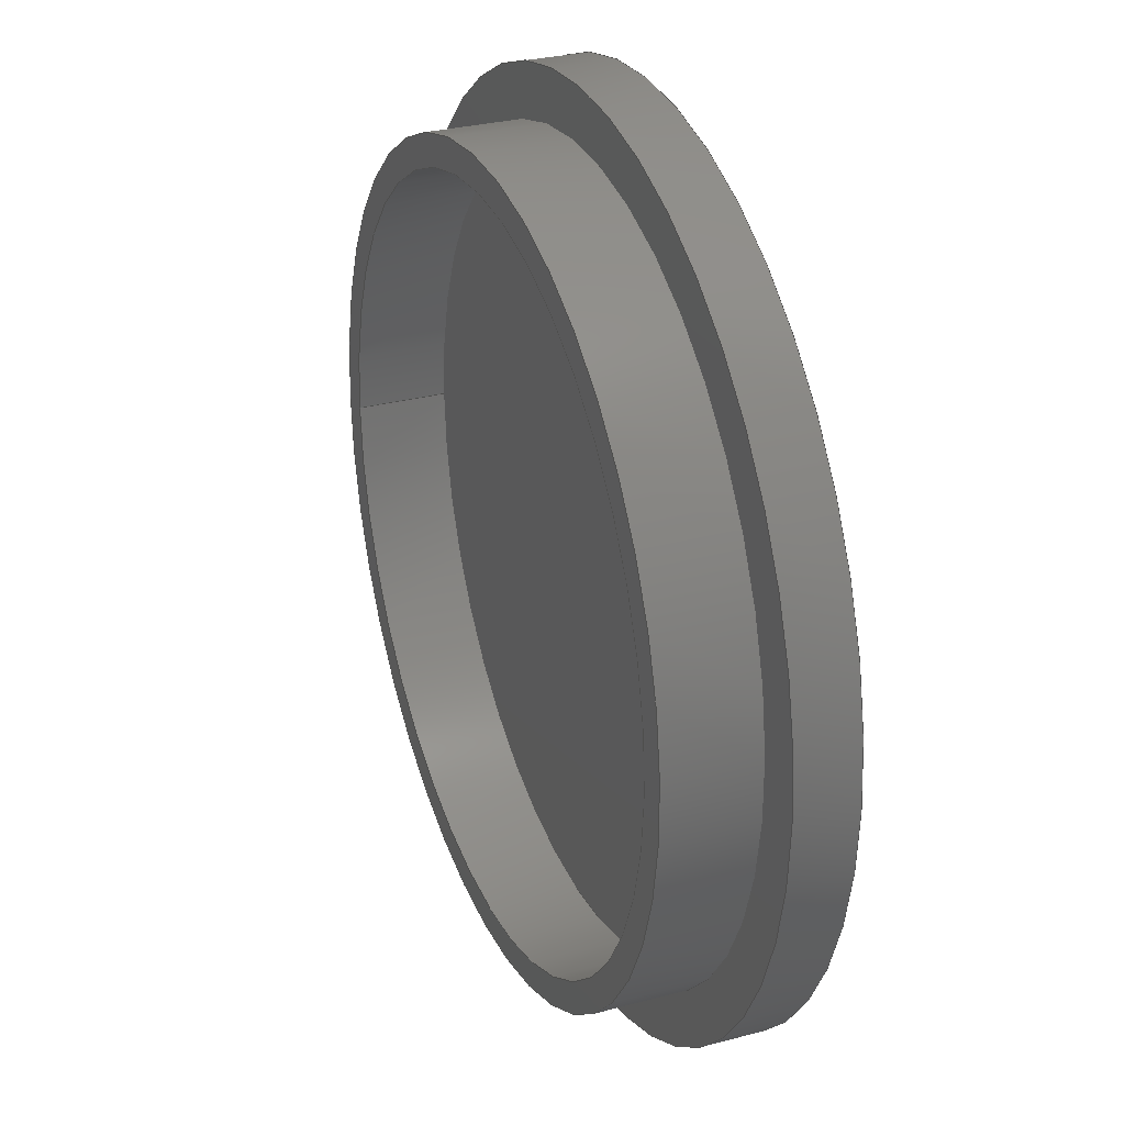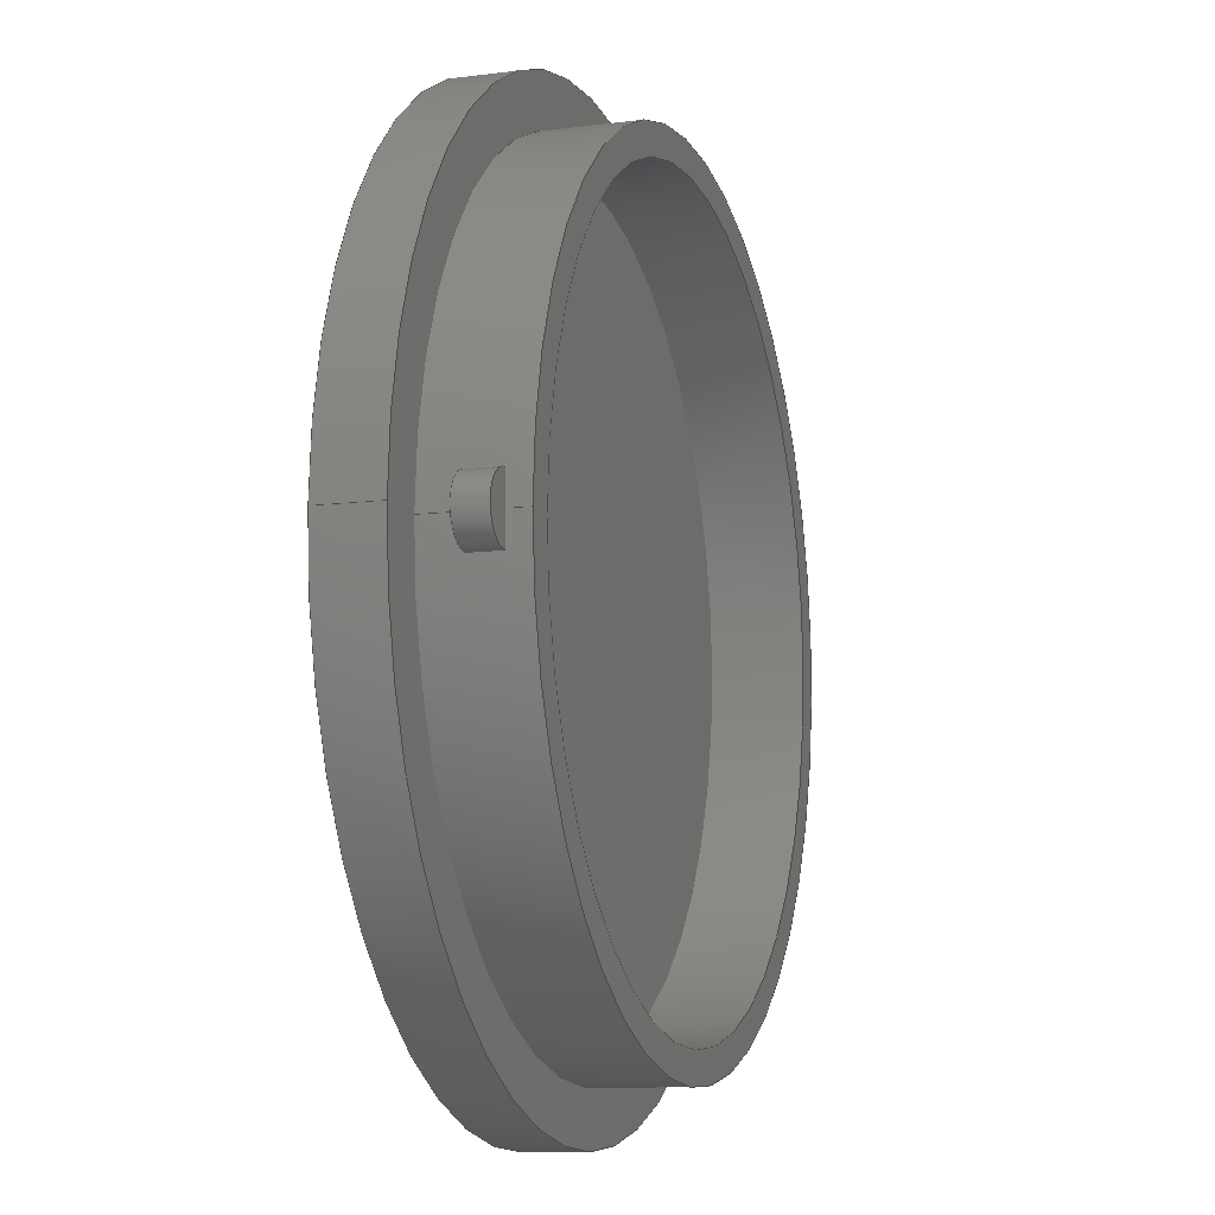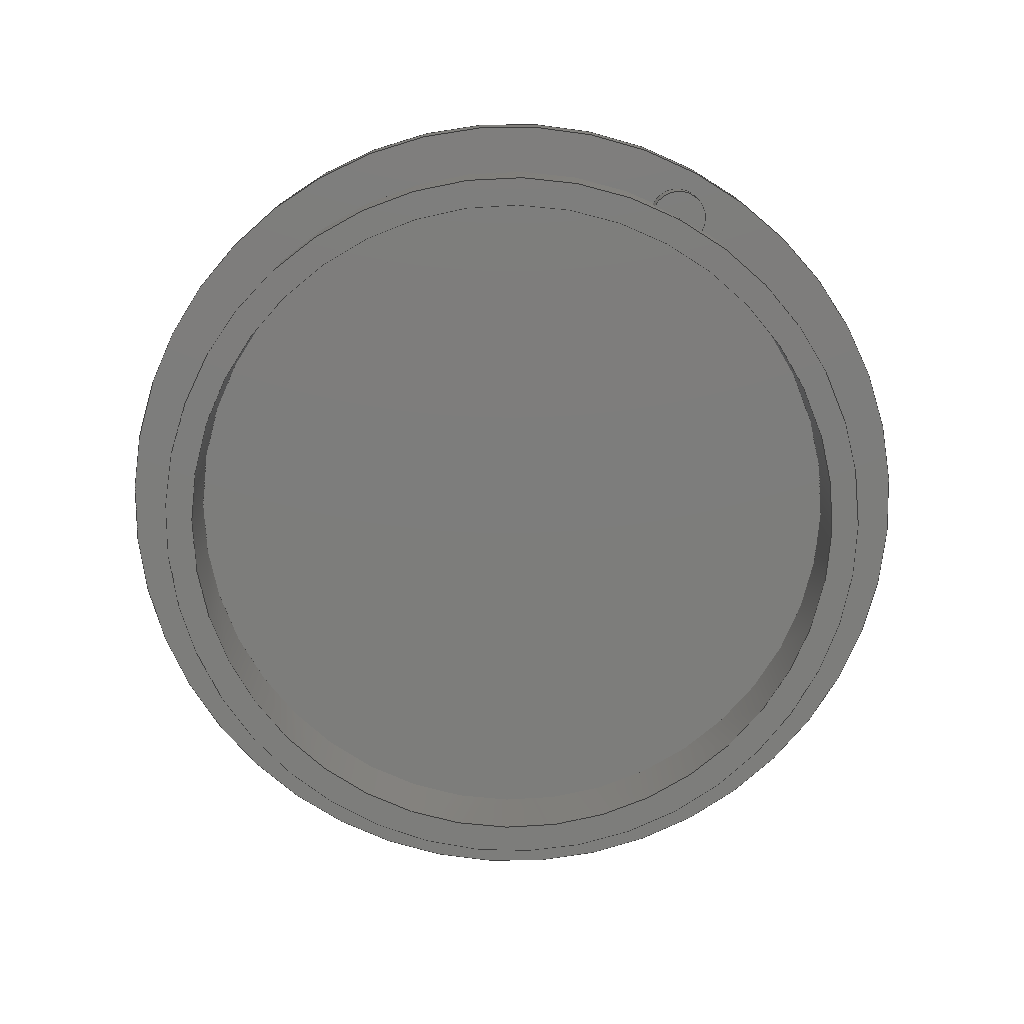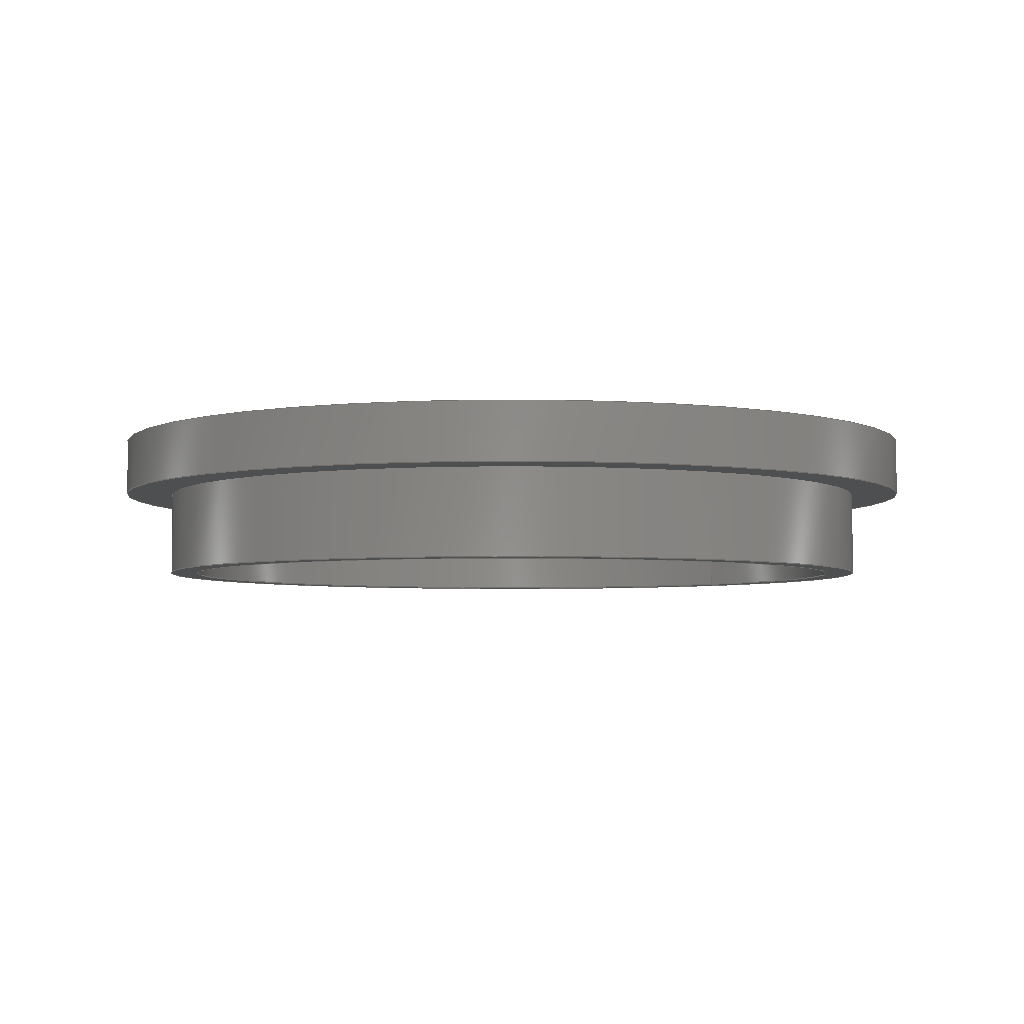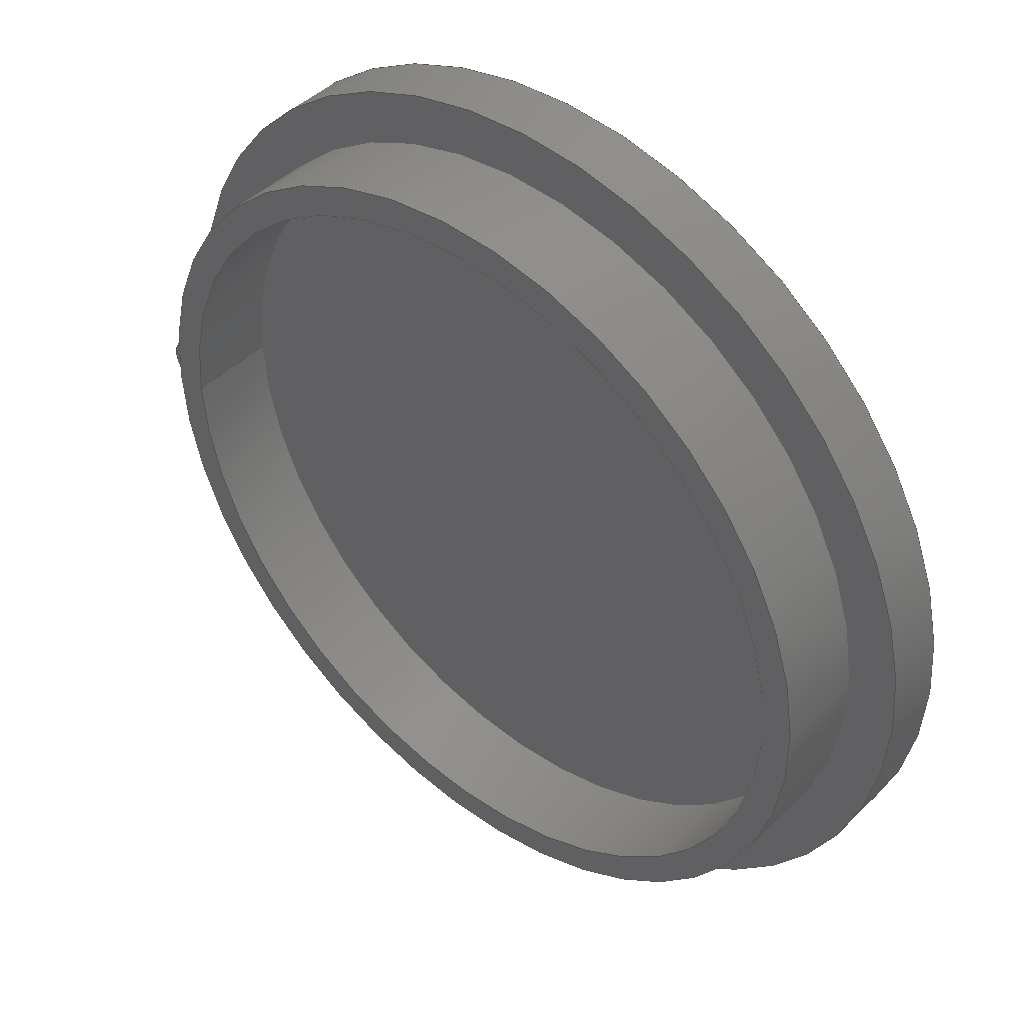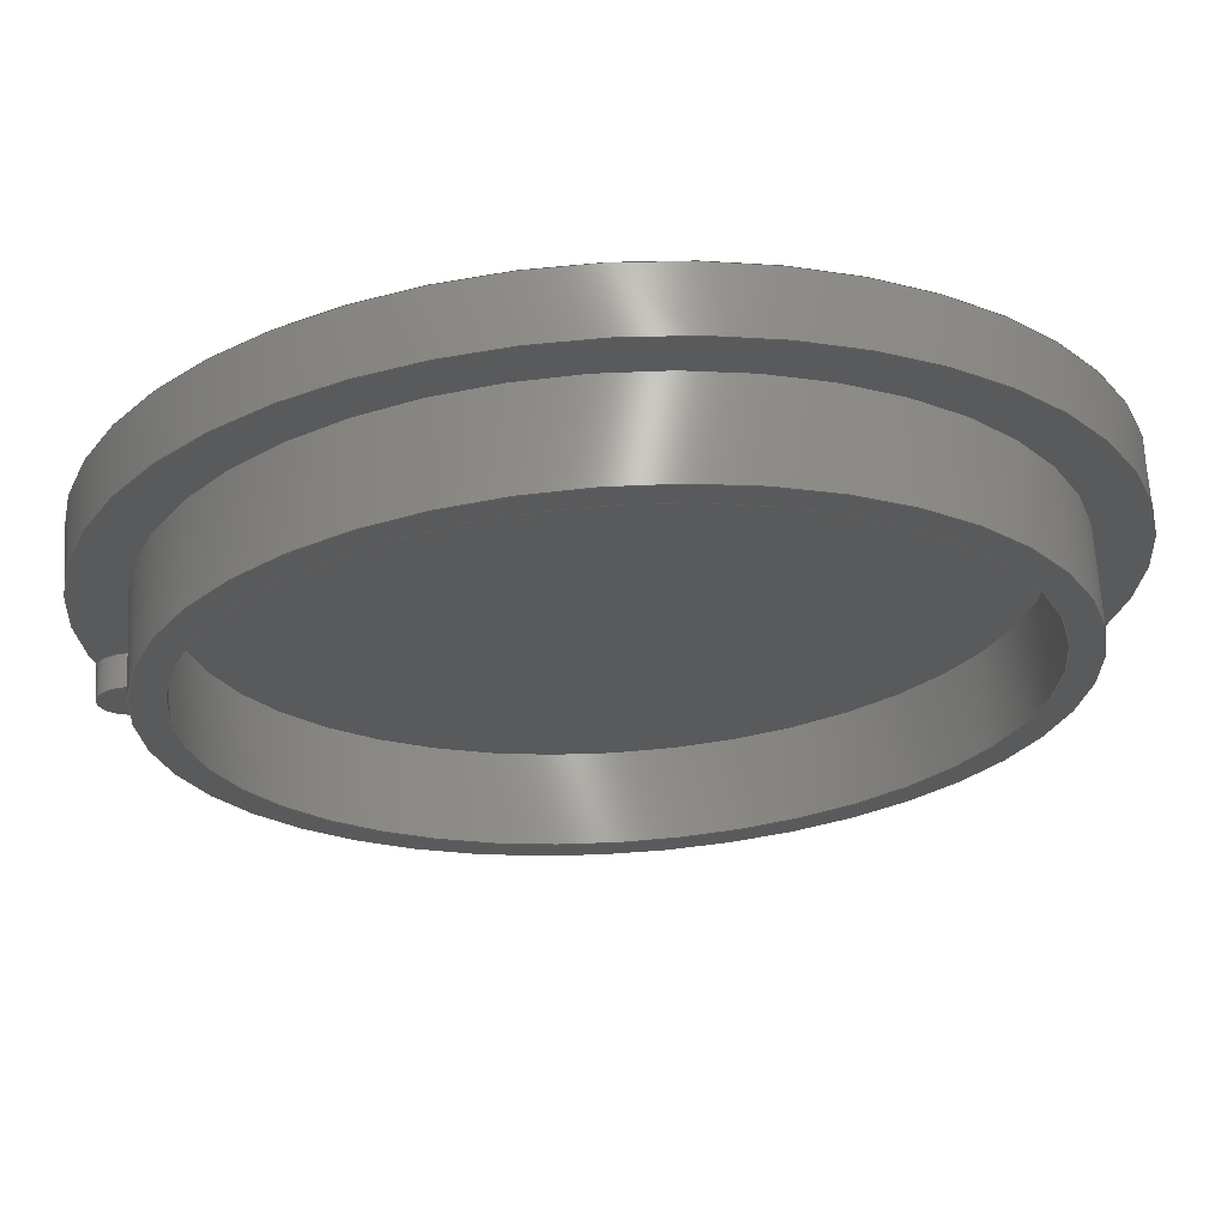
<metadata>
{"format":"step","ext":"step","renderer":"f3d","projection":"perspective","resolution":1024,"background":"white","views":[{"elev":29.6,"azim":-111.4,"up":"+Y"},{"elev":-10.2,"azim":108.1,"up":"+Y"},{"elev":-76.6,"azim":62.0,"up":"+Z"},{"elev":-4.4,"azim":-44.9,"up":"+Z"},{"elev":44.2,"azim":-138.7,"up":"+Y"},{"elev":66.7,"azim":176.5,"up":"+Y"}]}
</metadata>
<code>
ISO-10303-21;
DATA;
#1=SHAPE_REPRESENTATION_RELATIONSHIP('','',#126,#2);
#2=ADVANCED_BREP_SHAPE_REPRESENTATION('',(#124),#226);
#3=PLANE('',#136);
#4=PLANE('',#137);
#5=PLANE('',#141);
#6=PLANE('',#142);
#7=PLANE('',#146);
#8=PLANE('',#147);
#9=LINE('',#199,#11);
#10=LINE('',#204,#12);
#11=VECTOR('',#158,1);
#12=VECTOR('',#161,1);
#13=ORIENTED_EDGE('',*,*,#37,.F.);
#14=ORIENTED_EDGE('',*,*,#38,.T.);
#15=ORIENTED_EDGE('',*,*,#39,.F.);
#16=ORIENTED_EDGE('',*,*,#40,.T.);
#17=ORIENTED_EDGE('',*,*,#41,.T.);
#18=ORIENTED_EDGE('',*,*,#42,.F.);
#19=ORIENTED_EDGE('',*,*,#43,.T.);
#20=ORIENTED_EDGE('',*,*,#44,.F.);
#21=ORIENTED_EDGE('',*,*,#37,.T.);
#22=ORIENTED_EDGE('',*,*,#43,.F.);
#23=ORIENTED_EDGE('',*,*,#38,.F.);
#24=ORIENTED_EDGE('',*,*,#45,.F.);
#25=ORIENTED_EDGE('',*,*,#46,.T.);
#26=ORIENTED_EDGE('',*,*,#45,.T.);
#27=ORIENTED_EDGE('',*,*,#44,.T.);
#28=ORIENTED_EDGE('',*,*,#46,.F.);
#29=ORIENTED_EDGE('',*,*,#47,.F.);
#30=ORIENTED_EDGE('',*,*,#41,.F.);
#31=ORIENTED_EDGE('',*,*,#48,.T.);
#32=ORIENTED_EDGE('',*,*,#39,.T.);
#33=ORIENTED_EDGE('',*,*,#40,.F.);
#34=ORIENTED_EDGE('',*,*,#48,.F.);
#35=ORIENTED_EDGE('',*,*,#42,.T.);
#36=ORIENTED_EDGE('',*,*,#47,.T.);
#37=EDGE_CURVE('',#49,#49,#59,.T.);
#38=EDGE_CURVE('',#50,#50,#60,.T.);
#39=EDGE_CURVE('',#51,#52,#9,.T.);
#40=EDGE_CURVE('',#51,#53,#61,.T.);
#41=EDGE_CURVE('',#53,#54,#10,.T.);
#42=EDGE_CURVE('',#52,#54,#62,.T.);
#43=EDGE_CURVE('',#55,#55,#63,.T.);
#44=EDGE_CURVE('',#56,#56,#64,.T.);
#45=EDGE_CURVE('',#57,#57,#65,.T.);
#46=EDGE_CURVE('',#58,#58,#66,.T.);
#47=EDGE_CURVE('',#54,#52,#67,.T.);
#48=EDGE_CURVE('',#53,#51,#68,.T.);
#49=VERTEX_POINT('',#195);
#50=VERTEX_POINT('',#197);
#51=VERTEX_POINT('',#200);
#52=VERTEX_POINT('',#201);
#53=VERTEX_POINT('',#203);
#54=VERTEX_POINT('',#205);
#55=VERTEX_POINT('',#208);
#56=VERTEX_POINT('',#210);
#57=VERTEX_POINT('',#215);
#58=VERTEX_POINT('',#217);
#59=CIRCLE('',#129,0.01562);
#60=CIRCLE('',#130,0.01562);
#61=CIRCLE('',#132,0.01689);
#62=CIRCLE('',#133,0.01689);
#63=CIRCLE('',#134,0.01689);
#64=CIRCLE('',#135,0.01689);
#65=CIRCLE('',#139,0.01905);
#66=CIRCLE('',#140,0.01905);
#67=CIRCLE('',#144,0.00127);
#68=CIRCLE('',#145,0.00127);
#69=EDGE_LOOP('',(#13));
#70=EDGE_LOOP('',(#14));
#71=EDGE_LOOP('',(#15,#16,#17,#18));
#72=EDGE_LOOP('',(#19));
#73=EDGE_LOOP('',(#20));
#74=EDGE_LOOP('',(#21));
#75=EDGE_LOOP('',(#22));
#76=EDGE_LOOP('',(#23));
#77=EDGE_LOOP('',(#24));
#78=EDGE_LOOP('',(#25));
#79=EDGE_LOOP('',(#26));
#80=EDGE_LOOP('',(#27));
#81=EDGE_LOOP('',(#28));
#82=EDGE_LOOP('',(#29,#30,#31,#32));
#83=EDGE_LOOP('',(#33,#34));
#84=EDGE_LOOP('',(#35,#36));
#85=FACE_BOUND('',#69,.T.);
#86=FACE_BOUND('',#70,.T.);
#87=FACE_BOUND('',#71,.T.);
#88=FACE_BOUND('',#72,.T.);
#89=FACE_BOUND('',#73,.T.);
#90=FACE_BOUND('',#74,.T.);
#91=FACE_BOUND('',#75,.T.);
#92=FACE_BOUND('',#76,.T.);
#93=FACE_BOUND('',#77,.T.);
#94=FACE_BOUND('',#78,.T.);
#95=FACE_BOUND('',#79,.T.);
#96=FACE_BOUND('',#80,.T.);
#97=FACE_BOUND('',#81,.T.);
#98=FACE_BOUND('',#82,.T.);
#99=FACE_BOUND('',#83,.T.);
#100=FACE_BOUND('',#84,.T.);
#101=CYLINDRICAL_SURFACE('',#128,0.01562);
#102=CYLINDRICAL_SURFACE('',#131,0.01689);
#103=CYLINDRICAL_SURFACE('',#138,0.01905);
#104=CYLINDRICAL_SURFACE('',#143,0.00127);
#105=ADVANCED_FACE('',(#85,#86),#101,.F.);
#106=ADVANCED_FACE('',(#87,#88,#89),#102,.T.);
#107=ADVANCED_FACE('',(#90,#91),#3,.F.);
#108=ADVANCED_FACE('',(#92),#4,.F.);
#109=ADVANCED_FACE('',(#93,#94),#103,.T.);
#110=ADVANCED_FACE('',(#95),#5,.T.);
#111=ADVANCED_FACE('',(#96,#97),#6,.F.);
#112=ADVANCED_FACE('',(#98),#104,.T.);
#113=ADVANCED_FACE('',(#99),#7,.F.);
#114=ADVANCED_FACE('',(#100),#8,.T.);
#115=CLOSED_SHELL('',(#105,#106,#107,#108,#109,#110,#111,#112,#113,#114));
#116=STYLED_ITEM('',(#117),#124);
#117=PRESENTATION_STYLE_ASSIGNMENT((#118));
#118=SURFACE_STYLE_USAGE(.BOTH.,#119);
#119=SURFACE_SIDE_STYLE('',(#120));
#120=SURFACE_STYLE_FILL_AREA(#121);
#121=FILL_AREA_STYLE('',(#122));
#122=FILL_AREA_STYLE_COLOUR('',#123);
#123=COLOUR_RGB('',0.6157,0.8118,0.9294);
#124=MANIFOLD_SOLID_BREP('Part 1',#115);
#125=SHAPE_DEFINITION_REPRESENTATION(#231,#126);
#126=SHAPE_REPRESENTATION('Part 1',(#127),#226);
#127=AXIS2_PLACEMENT_3D('',#192,#148,#149);
#128=AXIS2_PLACEMENT_3D('',#193,#150,#151);
#129=AXIS2_PLACEMENT_3D('',#194,#152,#153);
#130=AXIS2_PLACEMENT_3D('',#196,#154,#155);
#131=AXIS2_PLACEMENT_3D('',#198,#156,#157);
#132=AXIS2_PLACEMENT_3D('',#202,#159,#160);
#133=AXIS2_PLACEMENT_3D('',#206,#162,#163);
#134=AXIS2_PLACEMENT_3D('',#207,#164,#165);
#135=AXIS2_PLACEMENT_3D('',#209,#166,#167);
#136=AXIS2_PLACEMENT_3D('',#211,#168,#169);
#137=AXIS2_PLACEMENT_3D('',#212,#170,#171);
#138=AXIS2_PLACEMENT_3D('',#213,#172,#173);
#139=AXIS2_PLACEMENT_3D('',#214,#174,#175);
#140=AXIS2_PLACEMENT_3D('',#216,#176,#177);
#141=AXIS2_PLACEMENT_3D('',#218,#178,#179);
#142=AXIS2_PLACEMENT_3D('',#219,#180,#181);
#143=AXIS2_PLACEMENT_3D('',#220,#182,#183);
#144=AXIS2_PLACEMENT_3D('',#221,#184,#185);
#145=AXIS2_PLACEMENT_3D('',#222,#186,#187);
#146=AXIS2_PLACEMENT_3D('',#223,#188,#189);
#147=AXIS2_PLACEMENT_3D('',#224,#190,#191);
#148=DIRECTION('',(0,0,1));
#149=DIRECTION('',(1,0,0));
#150=DIRECTION('',(0,0,-1));
#151=DIRECTION('',(-1,0,0));
#152=DIRECTION('',(0,0,1));
#153=DIRECTION('',(1,0,0));
#154=DIRECTION('',(0,0,1));
#155=DIRECTION('',(1,0,0));
#156=DIRECTION('',(0,0,-1));
#157=DIRECTION('',(-1,0,0));
#158=DIRECTION('',(0,0,-1));
#159=DIRECTION('',(0,0,1));
#160=DIRECTION('',(1,0,0));
#161=DIRECTION('',(0,0,-1));
#162=DIRECTION('',(0,0,1));
#163=DIRECTION('',(1,0,0));
#164=DIRECTION('',(0,0,1));
#165=DIRECTION('',(1,0,0));
#166=DIRECTION('',(0,0,1));
#167=DIRECTION('',(1,0,0));
#168=DIRECTION('',(0,0,1));
#169=DIRECTION('',(1,0,0));
#170=DIRECTION('',(0,0,1));
#171=DIRECTION('',(1,0,0));
#172=DIRECTION('',(0,0,-1));
#173=DIRECTION('',(-1,0,0));
#174=DIRECTION('',(0,0,1));
#175=DIRECTION('',(1,0,0));
#176=DIRECTION('',(0,0,1));
#177=DIRECTION('',(1,0,0));
#178=DIRECTION('',(0,0,1));
#179=DIRECTION('',(1,0,0));
#180=DIRECTION('',(0,0,1));
#181=DIRECTION('',(1,0,0));
#182=DIRECTION('',(0,0,-1));
#183=DIRECTION('',(-1,0,0));
#184=DIRECTION('',(0,0,-1));
#185=DIRECTION('',(-1,0,0));
#186=DIRECTION('',(0,0,-1));
#187=DIRECTION('',(-1,0,0));
#188=DIRECTION('',(0,0,-1));
#189=DIRECTION('',(1,0,0));
#190=DIRECTION('',(0,0,-1));
#191=DIRECTION('',(1,0,0));
#192=CARTESIAN_POINT('',(0,0,0));
#193=CARTESIAN_POINT('',(0,3.173e-18,0.005082));
#194=CARTESIAN_POINT('',(0,3.173e-18,0.00127));
#195=CARTESIAN_POINT('',(0.01562,3.173e-18,0.00127));
#196=CARTESIAN_POINT('',(0,3.173e-18,0.00508));
#197=CARTESIAN_POINT('',(0.01562,3.173e-18,0.00508));
#198=CARTESIAN_POINT('',(0,3.251e-18,0.005082));
#199=CARTESIAN_POINT('',(0.01684,-0.001269,0.003429));
#200=CARTESIAN_POINT('',(0.01684,-0.001269,0.003429));
#201=CARTESIAN_POINT('',(0.01684,-0.001269,0.002159));
#202=CARTESIAN_POINT('',(0,3.251e-18,0.003429));
#203=CARTESIAN_POINT('',(0.01684,0.001269,0.003429));
#204=CARTESIAN_POINT('',(0.01684,0.001269,0.003429));
#205=CARTESIAN_POINT('',(0.01684,0.001269,0.002159));
#206=CARTESIAN_POINT('',(0,3.251e-18,0.002159));
#207=CARTESIAN_POINT('',(0,3.251e-18,0.00127));
#208=CARTESIAN_POINT('',(0.01689,3.251e-18,0.00127));
#209=CARTESIAN_POINT('',(0,3.251e-18,0.00508));
#210=CARTESIAN_POINT('',(0.01689,3.251e-18,0.00508));
#211=CARTESIAN_POINT('',(0.000635,3.469e-18,0.00127));
#212=CARTESIAN_POINT('',(0,0,0.00508));
#213=CARTESIAN_POINT('',(0,2.333e-18,0.00762));
#214=CARTESIAN_POINT('',(0,2.333e-18,0.00762));
#215=CARTESIAN_POINT('',(0.01905,2.333e-18,0.00762));
#216=CARTESIAN_POINT('',(0,2.333e-18,0.00508));
#217=CARTESIAN_POINT('',(0.01905,2.333e-18,0.00508));
#218=CARTESIAN_POINT('',(0,0,0.00762));
#219=CARTESIAN_POINT('',(0,0,0.00508));
#220=CARTESIAN_POINT('',(0.01689,-7.777e-20,0.003429));
#221=CARTESIAN_POINT('',(0.01689,-7.777e-20,0.002159));
#222=CARTESIAN_POINT('',(0.01689,-7.777e-20,0.003429));
#223=CARTESIAN_POINT('',(0.000635,3.469e-18,0.003429));
#224=CARTESIAN_POINT('',(0.000635,3.469e-18,0.002159));
#225=MECHANICAL_DESIGN_GEOMETRIC_PRESENTATION_REPRESENTATION('',(#116),
#226);
#226=(
GEOMETRIC_REPRESENTATION_CONTEXT(3)
GLOBAL_UNCERTAINTY_ASSIGNED_CONTEXT((#227))
GLOBAL_UNIT_ASSIGNED_CONTEXT((#230,#229,#228))
REPRESENTATION_CONTEXT('Part 1','TOP_LEVEL_ASSEMBLY_PART')
);
#227=UNCERTAINTY_MEASURE_WITH_UNIT(LENGTH_MEASURE(1e-08),#230,
'DISTANCE_ACCURACY_VALUE','Maximum Tolerance applied to model');
#228=(
NAMED_UNIT(*)
SI_UNIT($,.STERADIAN.)
SOLID_ANGLE_UNIT()
);
#229=(
NAMED_UNIT(*)
PLANE_ANGLE_UNIT()
SI_UNIT($,.RADIAN.)
);
#230=(
LENGTH_UNIT()
NAMED_UNIT(*)
SI_UNIT($,.METRE.)
);
#231=PRODUCT_DEFINITION_SHAPE('','',#232);
#232=PRODUCT_DEFINITION('','',#234,#233);
#233=PRODUCT_DEFINITION_CONTEXT('',#240,'design');
#234=PRODUCT_DEFINITION_FORMATION_WITH_SPECIFIED_SOURCE('','',#236,
 .NOT_KNOWN.);
#235=PRODUCT_RELATED_PRODUCT_CATEGORY('','',(#236));
#236=PRODUCT('Part 1','Part 1','Part 1',(#238));
#237=PRODUCT_CATEGORY('','');
#238=PRODUCT_CONTEXT('',#240,'mechanical');
#239=APPLICATION_PROTOCOL_DEFINITION('international standard',
'ap242_managed_model_based_3d_engineering',2011,#240);
#240=APPLICATION_CONTEXT('managed model based 3d engineering');
ENDSEC;
END-ISO-10303-21;

</code>
